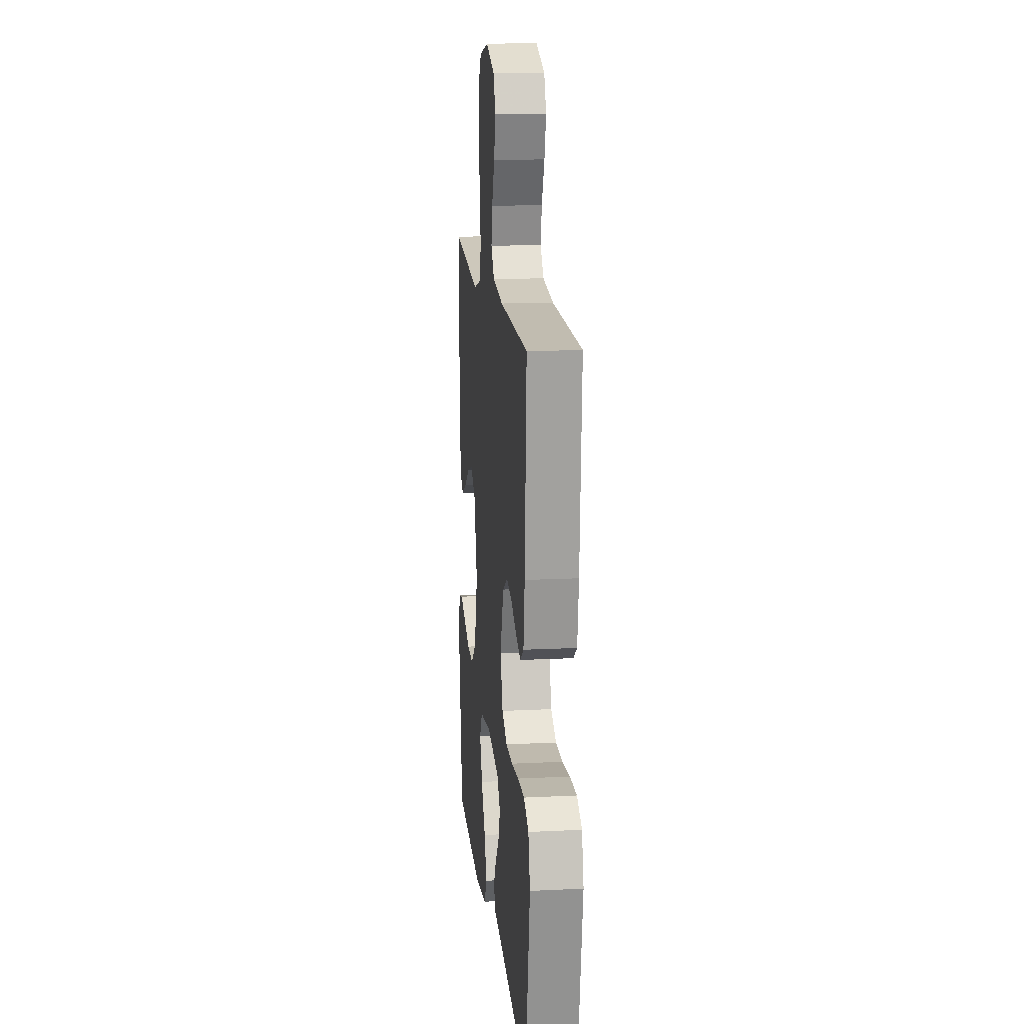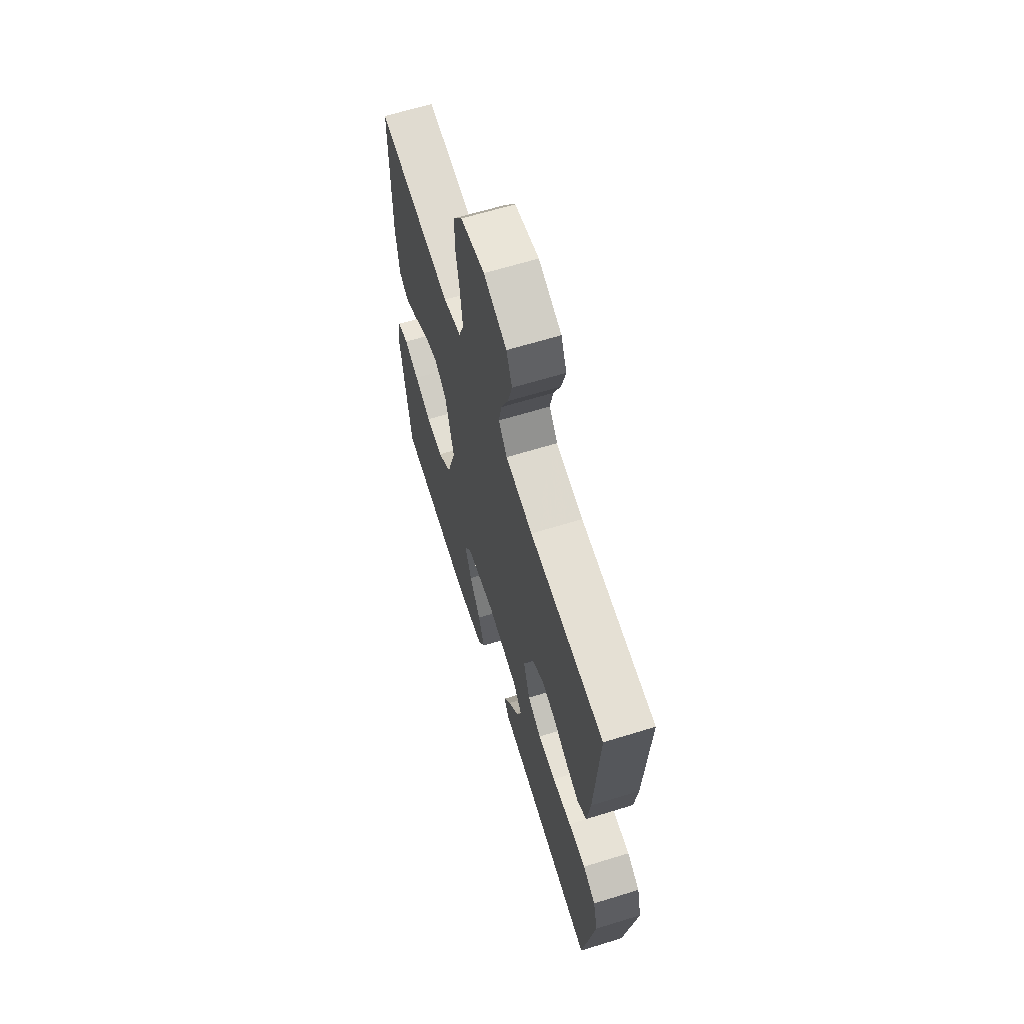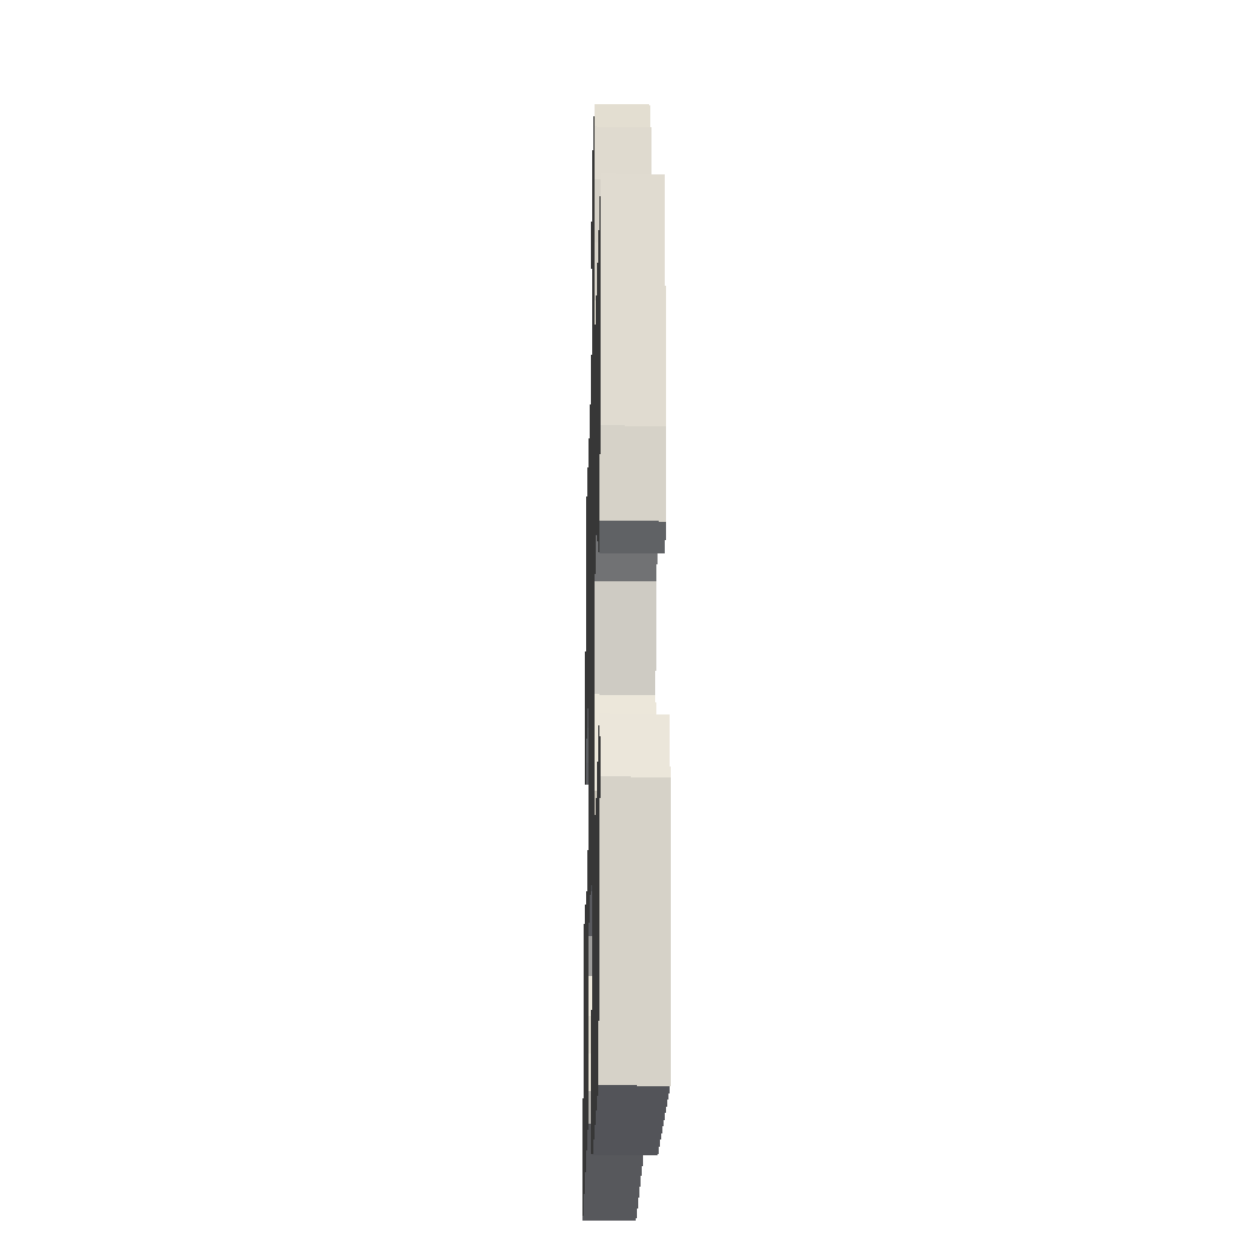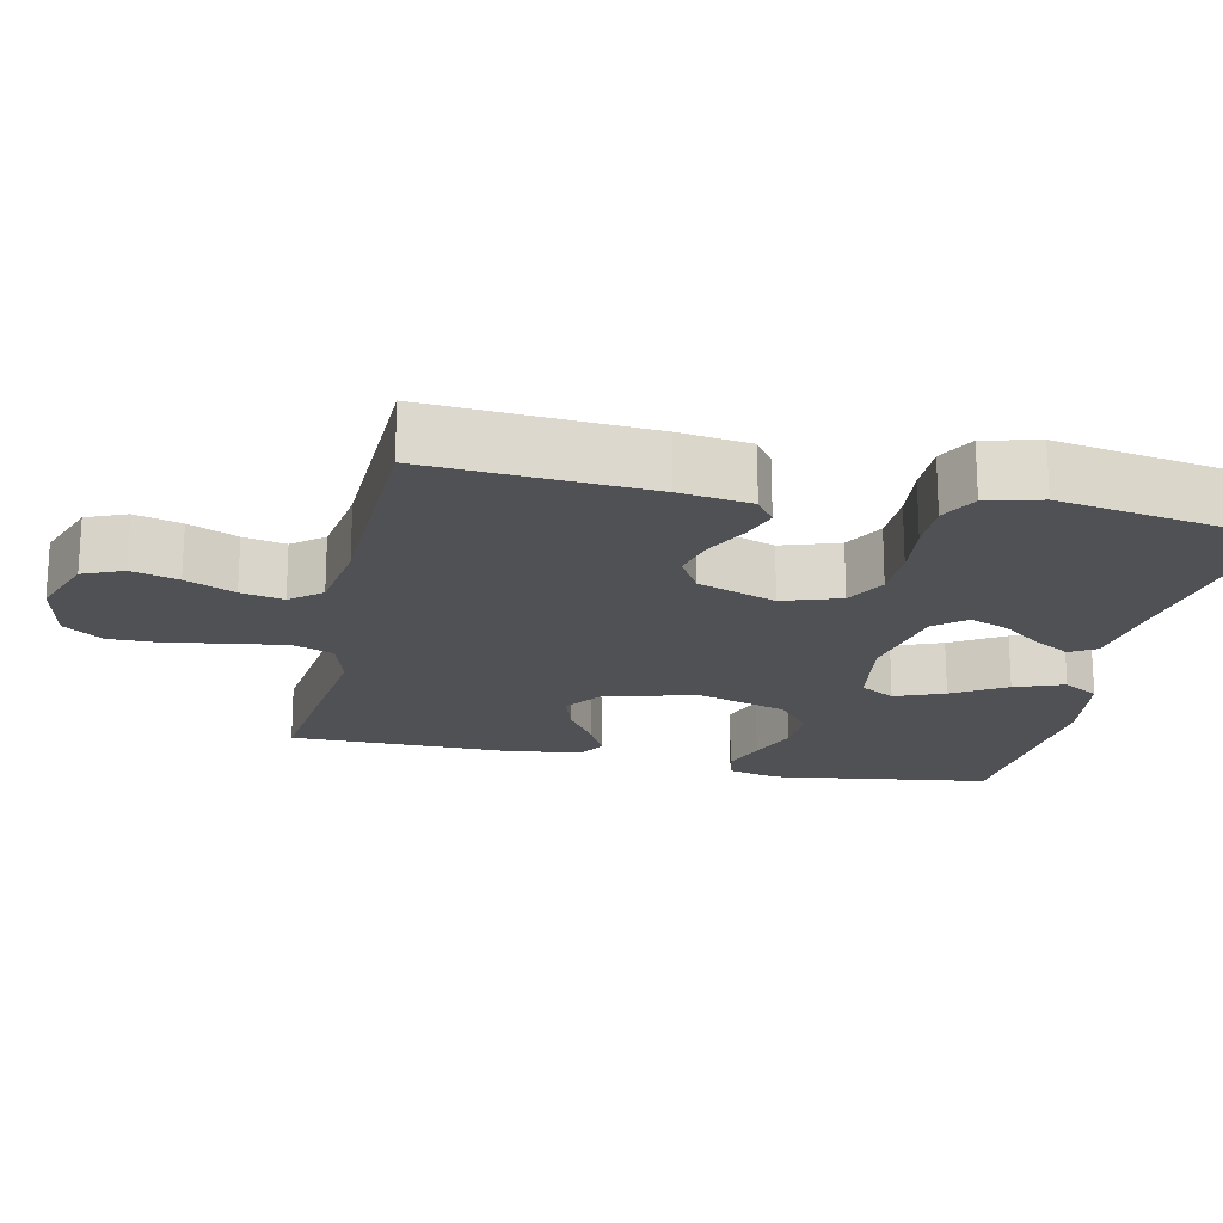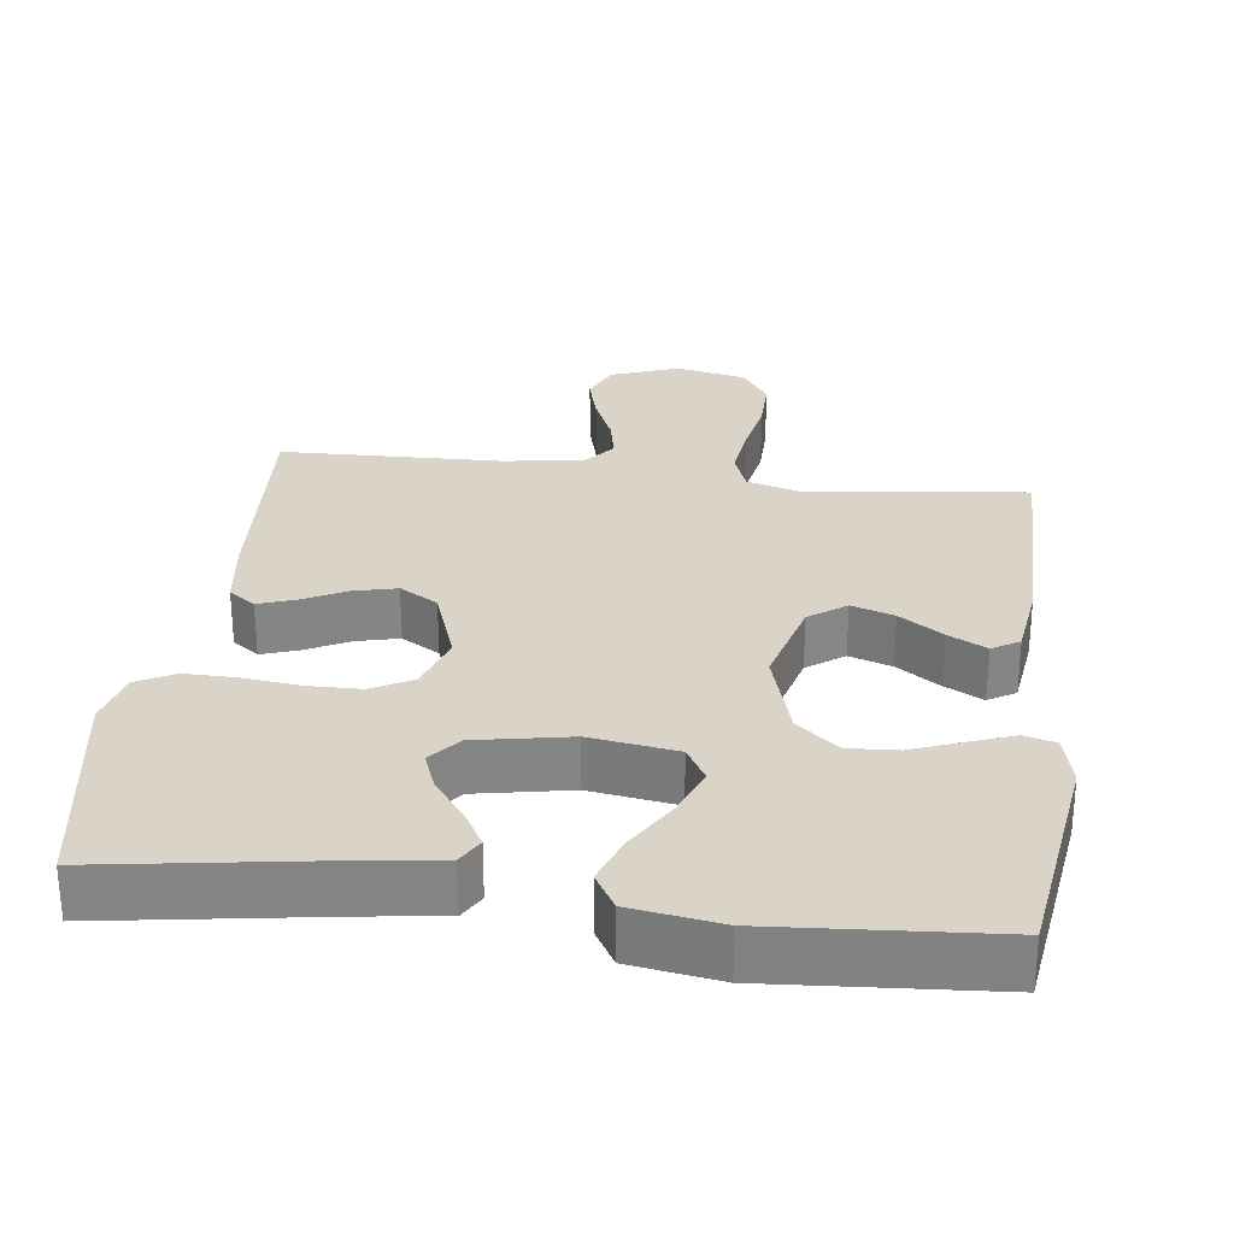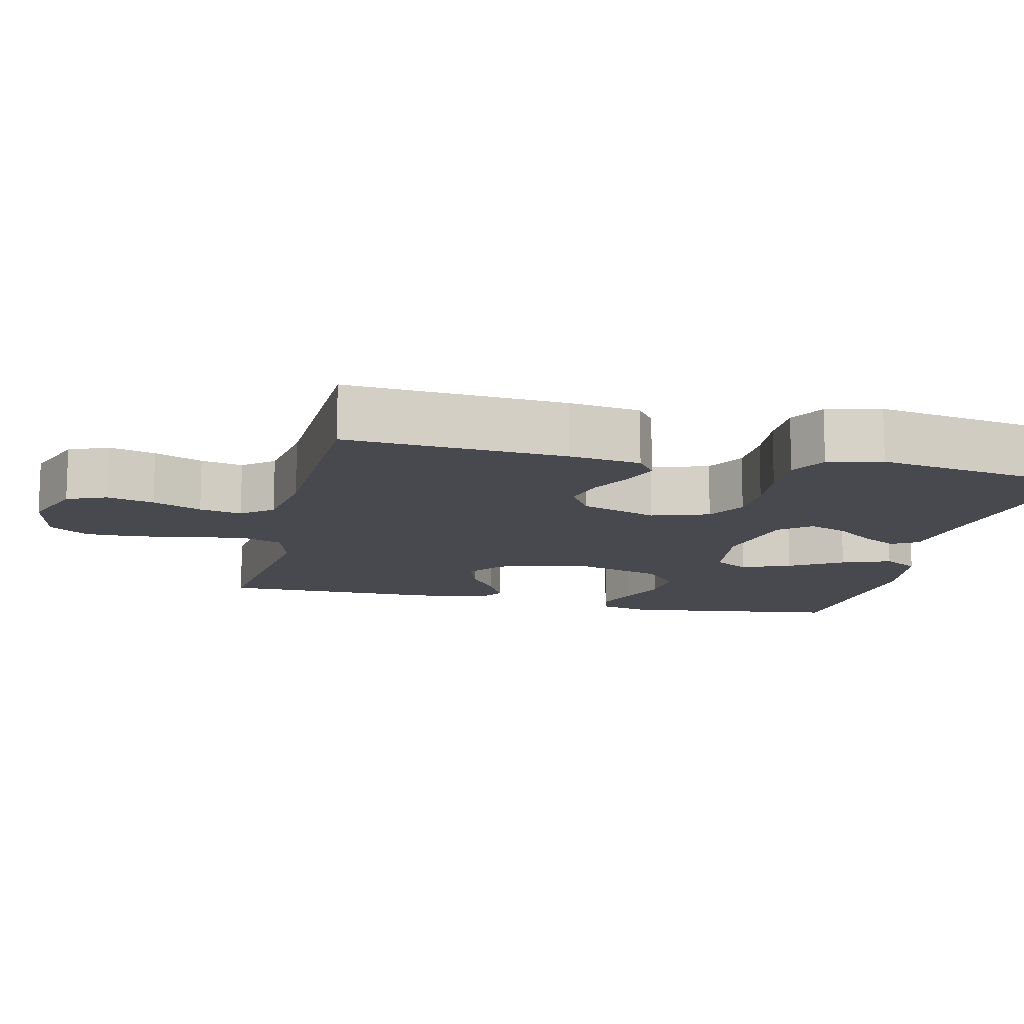
<metadata>
{"format":"obj","ext":"obj","renderer":"f3d","projection":"perspective","resolution":1024,"background":"white","views":[{"elev":15.0,"azim":83.9,"up":"+Z"},{"elev":64.2,"azim":72.7,"up":"+Z"},{"elev":-19.7,"azim":-91.6,"up":"+Z"},{"elev":-19.6,"azim":77.6,"up":"+Y"},{"elev":28.7,"azim":-172.9,"up":"+Y"},{"elev":-12.7,"azim":76.7,"up":"+Y"}]}
</metadata>
<code>
v 0.5 0.07 -0.5
v 0.2 0.07 -0.454
v 0.094 0.07 -0.44
v 0.073 0.07 -0.404
v 0.101 0.07 -0.355
v 0.143 0.07 -0.3
v 0.163 0.07 -0.247
v 0.128 0.07 -0.205
v 0 0.07 -0.181
v -0.118 0.07 -0.199
v -0.146 0.07 -0.247
v -0.119 0.07 -0.314
v -0.075 0.07 -0.386
v -0.05 0.07 -0.453
v -0.079 0.07 -0.502
v -0.2 0.07 -0.521
v -0.5 0.07 -0.5
v -0.543 0.07 -0.2
v -0.526 0.07 -0.129
v -0.483 0.07 -0.118
v -0.423 0.07 -0.14
v -0.355 0.07 -0.166
v -0.288 0.07 -0.17
v -0.232 0.07 -0.124
v -0.195 0.07 0
v -0.229 0.07 0.125
v -0.279 0.07 0.161
v -0.337 0.07 0.142
v -0.396 0.07 0.102
v -0.448 0.07 0.075
v -0.485 0.07 0.097
v -0.499 0.07 0.2
v -0.5 0.07 0.5
v -0.2 0.07 0.465
v -0.128 0.07 0.486
v -0.108 0.07 0.54
v -0.117 0.07 0.615
v -0.132 0.07 0.695
v -0.133 0.07 0.769
v -0.096 0.07 0.823
v 0 0.07 0.843
v 0.092 0.07 0.809
v 0.115 0.07 0.755
v 0.098 0.07 0.691
v 0.069 0.07 0.624
v 0.057 0.07 0.566
v 0.091 0.07 0.524
v 0.2 0.07 0.508
v 0.5 0.07 0.5
v 0.482 0.07 0.2
v 0.469 0.07 0.102
v 0.433 0.07 0.076
v 0.383 0.07 0.093
v 0.324 0.07 0.123
v 0.266 0.07 0.137
v 0.214 0.07 0.106
v 0.177 0.07 0
v 0.203 0.07 -0.078
v 0.258 0.07 -0.108
v 0.33 0.07 -0.109
v 0.408 0.07 -0.1
v 0.478 0.07 -0.099
v 0.529 0.07 -0.126
v 0.548 0.07 -0.2
v 0.5 0 -0.5
v 0.2 0 -0.454
v 0.094 0 -0.44
v 0.073 0 -0.404
v 0.101 0 -0.355
v 0.143 0 -0.3
v 0.163 0 -0.247
v 0.128 0 -0.205
v 0 0 -0.181
v -0.118 0 -0.199
v -0.146 0 -0.247
v -0.119 0 -0.314
v -0.075 0 -0.386
v -0.05 0 -0.453
v -0.079 0 -0.502
v -0.2 0 -0.521
v -0.5 0 -0.5
v -0.543 0 -0.2
v -0.526 0 -0.129
v -0.483 0 -0.118
v -0.423 0 -0.14
v -0.355 0 -0.166
v -0.288 0 -0.17
v -0.232 0 -0.124
v -0.195 0 0
v -0.229 0 0.125
v -0.279 0 0.161
v -0.337 0 0.142
v -0.396 0 0.102
v -0.448 0 0.075
v -0.485 0 0.097
v -0.499 0 0.2
v -0.5 0 0.5
v -0.2 0 0.465
v -0.128 0 0.486
v -0.108 0 0.54
v -0.117 0 0.615
v -0.132 0 0.695
v -0.133 0 0.769
v -0.096 0 0.823
v 0 0 0.843
v 0.092 0 0.809
v 0.115 0 0.755
v 0.098 0 0.691
v 0.069 0 0.624
v 0.057 0 0.566
v 0.091 0 0.524
v 0.2 0 0.508
v 0.5 0 0.5
v 0.482 0 0.2
v 0.469 0 0.102
v 0.433 0 0.076
v 0.383 0 0.093
v 0.324 0 0.123
v 0.266 0 0.137
v 0.214 0 0.106
v 0.177 0 0
v 0.203 0 -0.078
v 0.258 0 -0.108
v 0.33 0 -0.109
v 0.408 0 -0.1
v 0.478 0 -0.099
v 0.529 0 -0.126
v 0.548 0 -0.2
f 63 64 1 2
f 60 61 62 63
f 59 60 63 2
f 58 59 2
f 57 58 2
f 51 52 53 54
f 51 54 55
f 48 49 50 51
f 47 48 51 55
f 46 47 55 56
f 42 43 44 45
f 42 45 46
f 41 42 46
f 40 41 46
f 37 38 39 40
f 36 37 40 46
f 35 36 46 56
f 31 32 33 34
f 28 29 30 31
f 27 28 31 34
f 26 27 34 35
f 19 20 21 22
f 17 18 19 22
f 17 22 23
f 16 17 23 24
f 12 13 14 15
f 11 12 15 16
f 3 4 5 6
f 3 6 7
f 2 3 7
f 57 2 7
f 26 35 56 57
f 25 26 57
f 11 16 24 25
f 10 11 25
f 9 10 25 57
f 8 9 57
f 7 8 57
f 66 65 128 127
f 127 126 125 124
f 66 127 124 123
f 66 123 122
f 66 122 121
f 118 117 116 115
f 119 118 115
f 115 114 113 112
f 119 115 112 111
f 120 119 111 110
f 109 108 107 106
f 110 109 106
f 110 106 105
f 110 105 104
f 104 103 102 101
f 110 104 101 100
f 120 110 100 99
f 98 97 96 95
f 95 94 93 92
f 98 95 92 91
f 99 98 91 90
f 86 85 84 83
f 86 83 82 81
f 87 86 81
f 88 87 81 80
f 79 78 77 76
f 80 79 76 75
f 70 69 68 67
f 71 70 67
f 71 67 66
f 71 66 121
f 121 120 99 90
f 121 90 89
f 89 88 80 75
f 89 75 74
f 121 89 74 73
f 121 73 72
f 121 72 71
f 1 65 66 2
f 2 66 67 3
f 3 67 68 4
f 4 68 69 5
f 5 69 70 6
f 6 70 71 7
f 7 71 72 8
f 8 72 73 9
f 9 73 74 10
f 10 74 75 11
f 11 75 76 12
f 12 76 77 13
f 13 77 78 14
f 14 78 79 15
f 15 79 80 16
f 16 80 81 17
f 17 81 82 18
f 18 82 83 19
f 19 83 84 20
f 20 84 85 21
f 21 85 86 22
f 22 86 87 23
f 23 87 88 24
f 24 88 89 25
f 25 89 90 26
f 26 90 91 27
f 27 91 92 28
f 28 92 93 29
f 29 93 94 30
f 30 94 95 31
f 31 95 96 32
f 32 96 97 33
f 33 97 98 34
f 34 98 99 35
f 35 99 100 36
f 36 100 101 37
f 37 101 102 38
f 38 102 103 39
f 39 103 104 40
f 40 104 105 41
f 41 105 106 42
f 42 106 107 43
f 43 107 108 44
f 44 108 109 45
f 45 109 110 46
f 46 110 111 47
f 47 111 112 48
f 48 112 113 49
f 49 113 114 50
f 50 114 115 51
f 51 115 116 52
f 52 116 117 53
f 53 117 118 54
f 54 118 119 55
f 55 119 120 56
f 56 120 121 57
f 57 121 122 58
f 58 122 123 59
f 59 123 124 60
f 60 124 125 61
f 61 125 126 62
f 62 126 127 63
f 63 127 128 64
f 64 128 65 1

</code>
